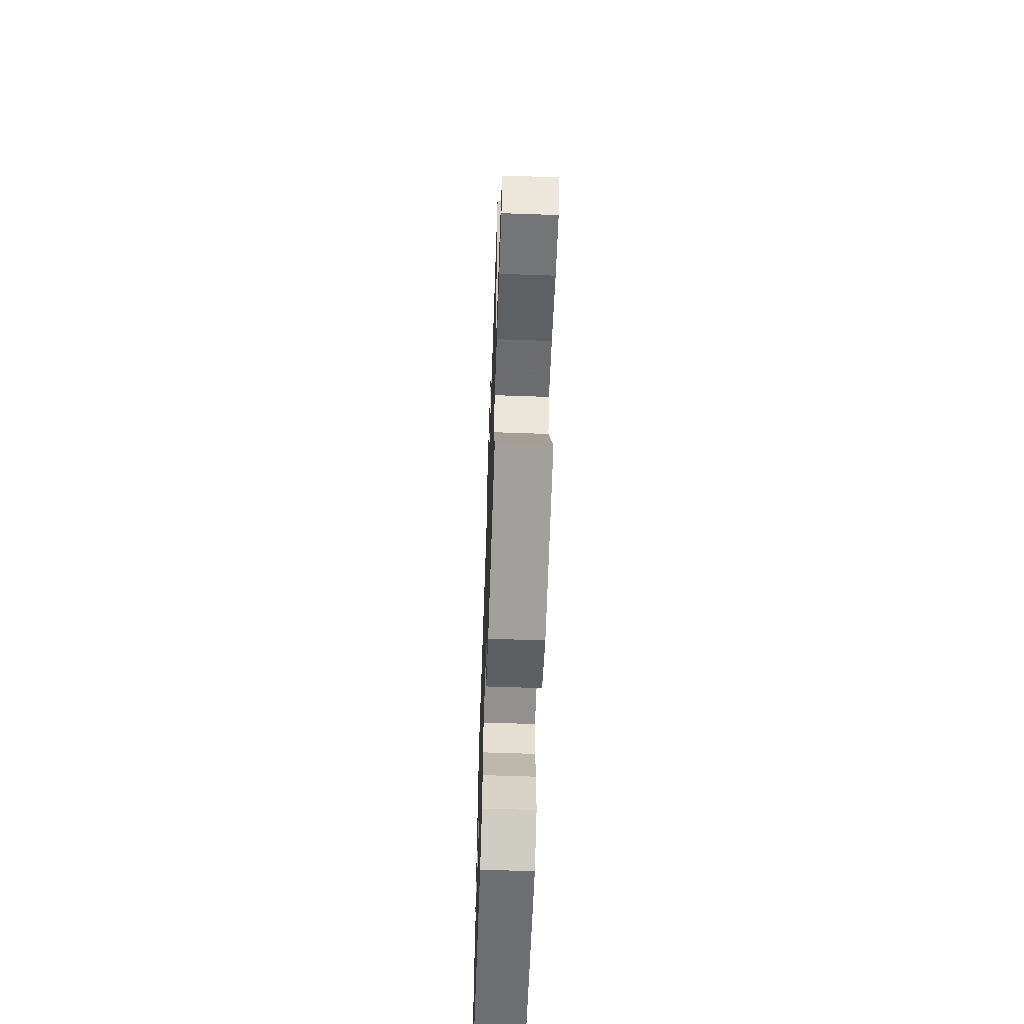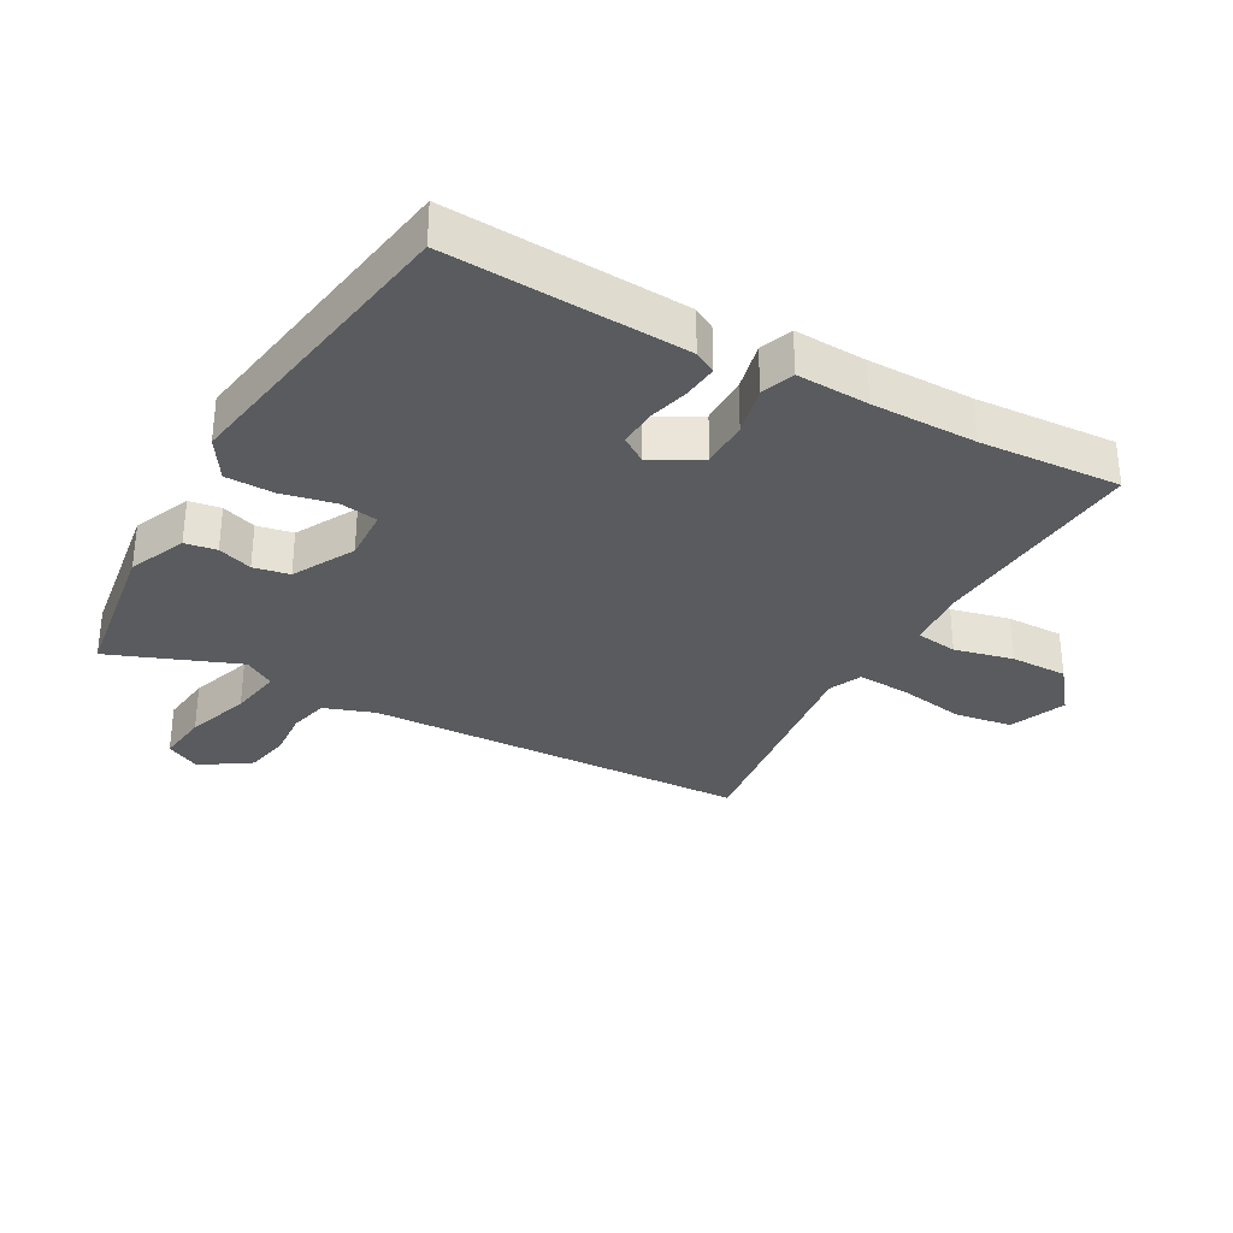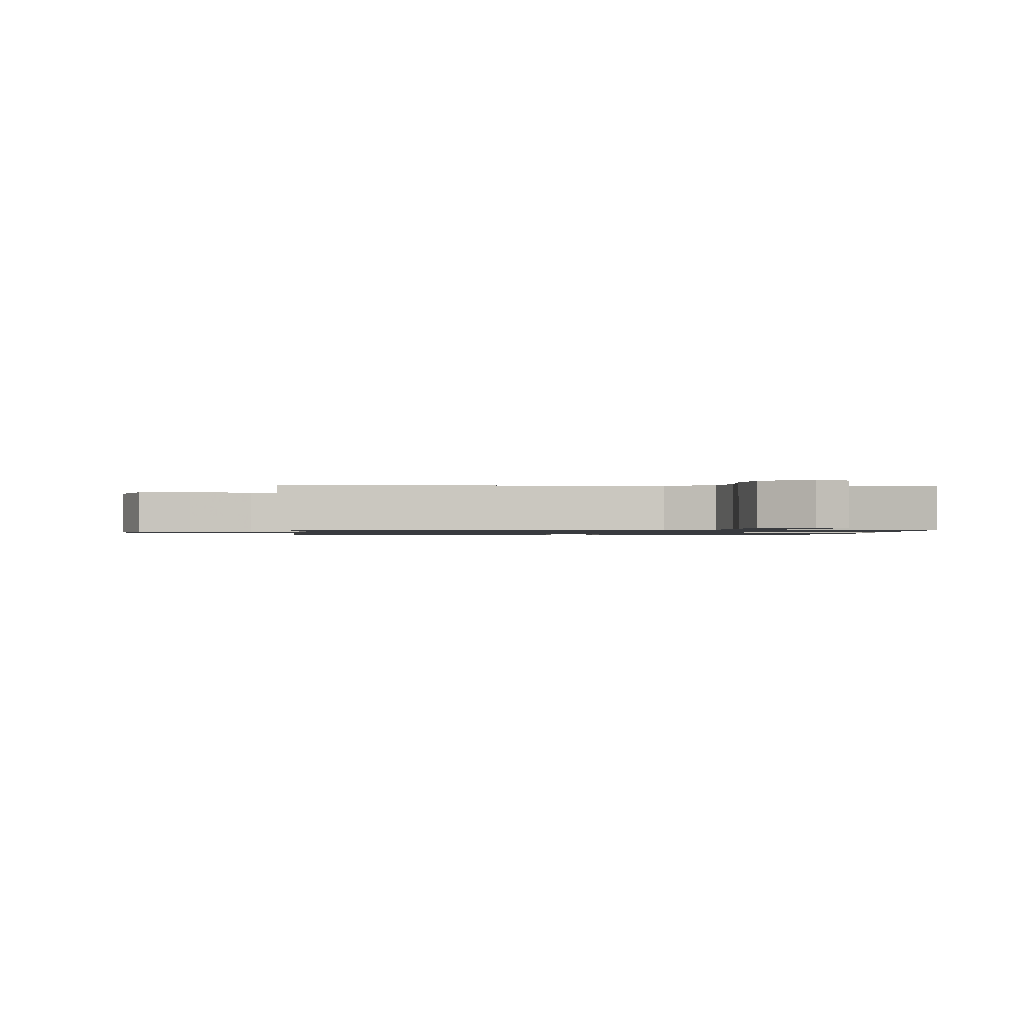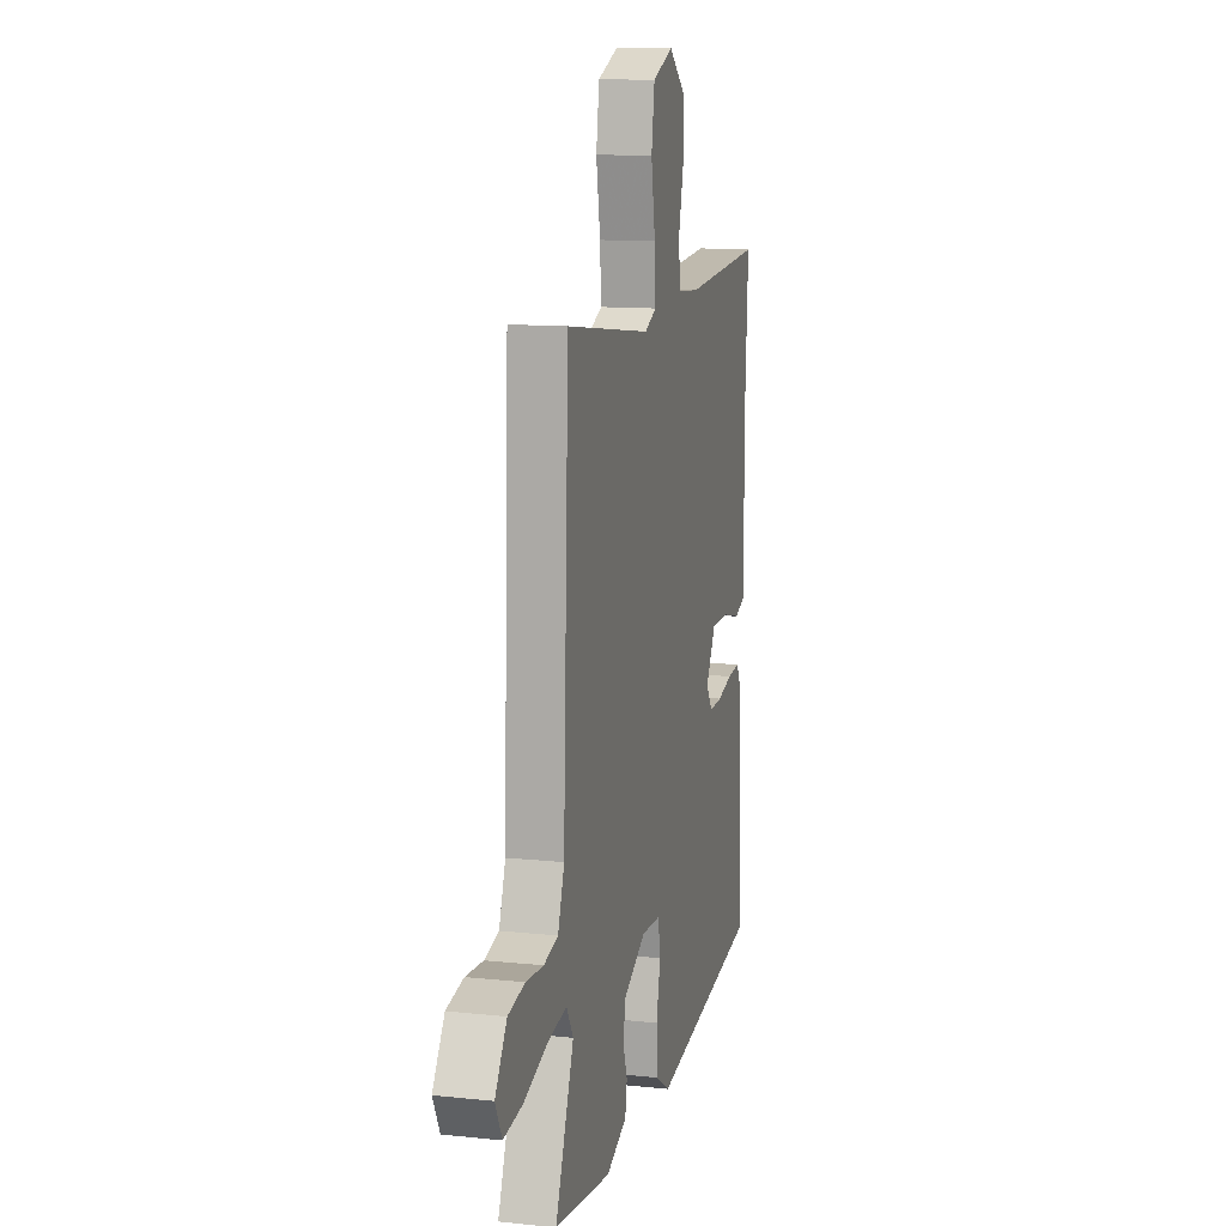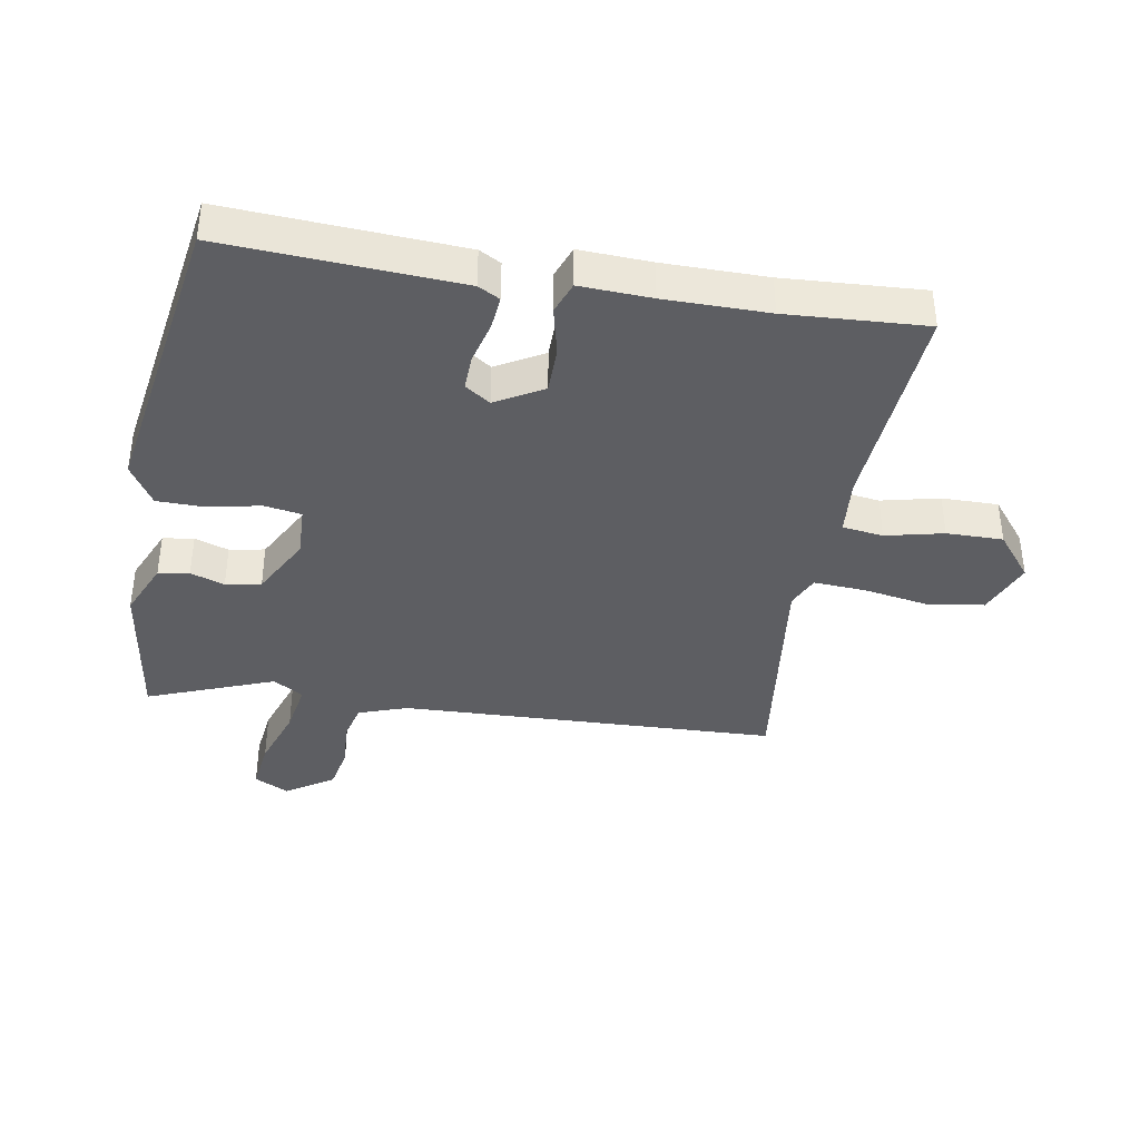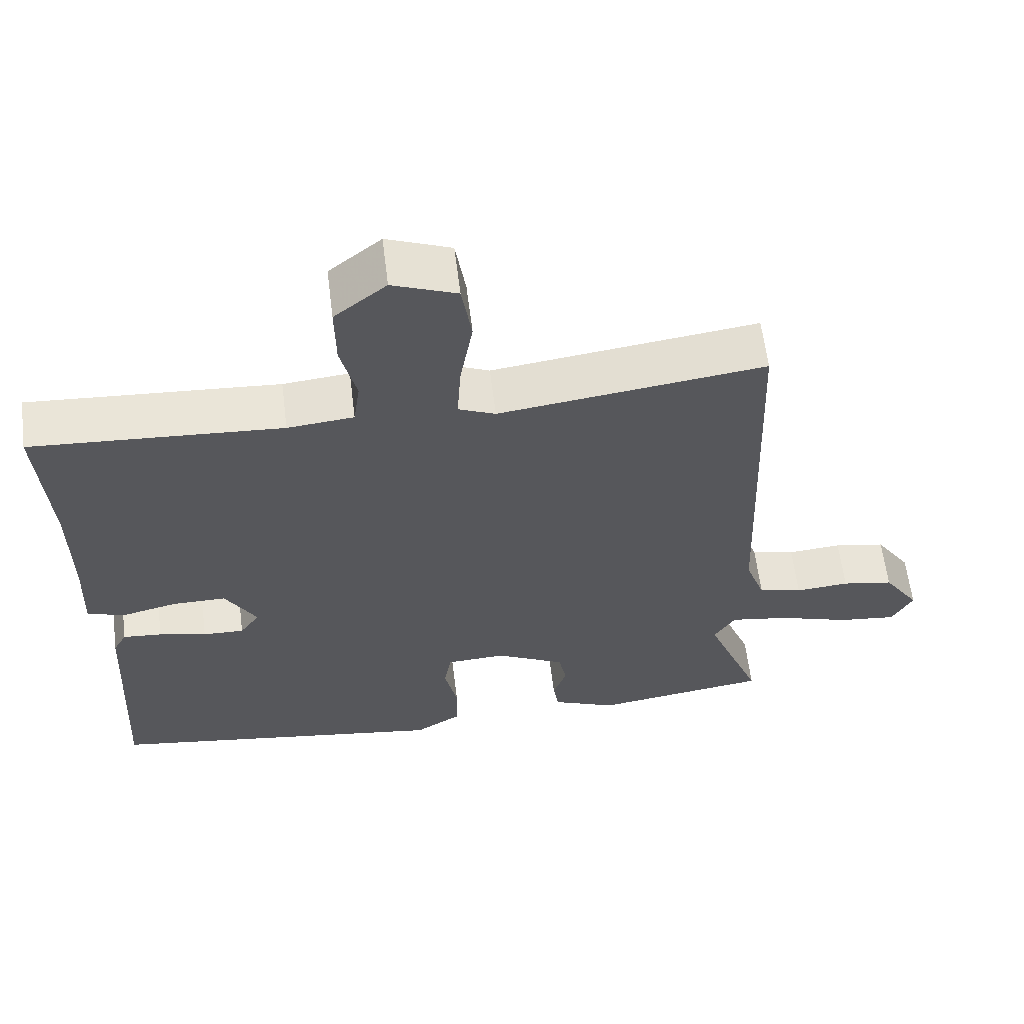
<metadata>
{"format":"obj","ext":"obj","renderer":"f3d","projection":"perspective","resolution":1024,"background":"white","views":[{"elev":-63.3,"azim":88.0,"up":"+Z"},{"elev":-32.0,"azim":-119.2,"up":"+Y"},{"elev":-1.1,"azim":85.3,"up":"+Y"},{"elev":12.2,"azim":104.0,"up":"+Z"},{"elev":-38.4,"azim":-100.0,"up":"+Y"},{"elev":61.5,"azim":-7.1,"up":"+Z"}]}
</metadata>
<code>
v -0.489 0.07 0.33
v -0.503 0.07 0.554
v -0.153 0.07 0.531
v -0.06 0.07 0.54
v -0.051 0.07 0.606
v -0.073 0.07 0.699
v -0.074 0.07 0.79
v -0.001 0.07 0.849
v 0.089 0.07 0.813
v 0.103 0.07 0.722
v 0.085 0.07 0.616
v 0.08 0.07 0.532
v 0.132 0.07 0.509
v 0.506 0.07 0.558
v 0.53 0.07 -0.054
v 0.558 0.07 -0.133
v 0.62 0.07 -0.148
v 0.696 0.07 -0.142
v 0.769 0.07 -0.156
v 0.82 0.07 -0.233
v 0.791 0.07 -0.289
v 0.708 0.07 -0.279
v 0.606 0.07 -0.245
v 0.522 0.07 -0.231
v 0.492 0.07 -0.28
v 0.572 0.07 -0.484
v 0.325 0.07 -0.52
v 0.234 0.07 -0.481
v 0.226 0.07 -0.431
v 0.245 0.07 -0.376
v 0.234 0.07 -0.319
v 0.136 0.07 -0.267
v 0.052 0.07 -0.271
v 0.042 0.07 -0.331
v 0.06 0.07 -0.415
v 0.059 0.07 -0.492
v -0.007 0.07 -0.533
v -0.491 0.07 -0.457
v -0.47 0.07 -0.08
v -0.451 0.07 -0.045
v -0.396 0.07 -0.05
v -0.329 0.07 -0.067
v -0.271 0.07 -0.069
v -0.243 0.07 -0.028
v -0.287 0.07 0.048
v -0.363 0.07 0.048
v -0.442 0.07 0.029
v -0.494 0.07 0.048
v -0.489 0.07 0.163
v -0.489 0 0.33
v -0.503 0 0.554
v -0.153 0 0.531
v -0.06 0 0.54
v -0.051 0 0.606
v -0.073 0 0.699
v -0.074 0 0.79
v -0.001 0 0.849
v 0.089 0 0.813
v 0.103 0 0.722
v 0.085 0 0.616
v 0.08 0 0.532
v 0.132 0 0.509
v 0.506 0 0.558
v 0.53 0 -0.054
v 0.558 0 -0.133
v 0.62 0 -0.148
v 0.696 0 -0.142
v 0.769 0 -0.156
v 0.82 0 -0.233
v 0.791 0 -0.289
v 0.708 0 -0.279
v 0.606 0 -0.245
v 0.522 0 -0.231
v 0.492 0 -0.28
v 0.572 0 -0.484
v 0.325 0 -0.52
v 0.234 0 -0.481
v 0.226 0 -0.431
v 0.245 0 -0.376
v 0.234 0 -0.319
v 0.136 0 -0.267
v 0.052 0 -0.271
v 0.042 0 -0.331
v 0.06 0 -0.415
v 0.059 0 -0.492
v -0.007 0 -0.533
v -0.491 0 -0.457
v -0.47 0 -0.08
v -0.451 0 -0.045
v -0.396 0 -0.05
v -0.329 0 -0.067
v -0.271 0 -0.069
v -0.243 0 -0.028
v -0.287 0 0.048
v -0.363 0 0.048
v -0.442 0 0.029
v -0.494 0 0.048
v -0.489 0 0.163
f 46 47 48 49
f 45 46 49 1
f 40 41 42
f 39 40 42
f 38 39 42
f 37 38 42
f 36 37 42
f 35 36 42
f 34 35 42
f 33 34 42 43
f 32 33 43 44
f 28 29 30
f 27 28 30
f 26 27 30
f 25 26 30
f 24 25 30 31
f 21 22 23
f 20 21 23
f 19 20 23
f 18 19 23
f 17 18 23
f 16 17 23 24
f 32 44 45
f 31 32 45
f 24 31 45
f 16 24 45
f 15 16 45
f 9 10 11
f 8 9 11
f 7 8 11
f 6 7 11
f 5 6 11
f 4 5 11 12
f 3 4 12 13
f 1 2 3 13
f 14 15 45
f 13 14 45
f 1 13 45
f 98 97 96 95
f 50 98 95 94
f 91 90 89
f 91 89 88
f 91 88 87
f 91 87 86
f 91 86 85
f 91 85 84
f 91 84 83
f 92 91 83 82
f 93 92 82 81
f 79 78 77
f 79 77 76
f 79 76 75
f 79 75 74
f 80 79 74 73
f 72 71 70
f 72 70 69
f 72 69 68
f 72 68 67
f 72 67 66
f 73 72 66 65
f 94 93 81
f 94 81 80
f 94 80 73
f 94 73 65
f 94 65 64
f 60 59 58
f 60 58 57
f 60 57 56
f 60 56 55
f 60 55 54
f 61 60 54 53
f 62 61 53 52
f 62 52 51 50
f 94 64 63
f 94 63 62
f 94 62 50
f 1 50 51 2
f 2 51 52 3
f 3 52 53 4
f 4 53 54 5
f 5 54 55 6
f 6 55 56 7
f 7 56 57 8
f 8 57 58 9
f 9 58 59 10
f 10 59 60 11
f 11 60 61 12
f 12 61 62 13
f 13 62 63 14
f 14 63 64 15
f 15 64 65 16
f 16 65 66 17
f 17 66 67 18
f 18 67 68 19
f 19 68 69 20
f 20 69 70 21
f 21 70 71 22
f 22 71 72 23
f 23 72 73 24
f 24 73 74 25
f 25 74 75 26
f 26 75 76 27
f 27 76 77 28
f 28 77 78 29
f 29 78 79 30
f 30 79 80 31
f 31 80 81 32
f 32 81 82 33
f 33 82 83 34
f 34 83 84 35
f 35 84 85 36
f 36 85 86 37
f 37 86 87 38
f 38 87 88 39
f 39 88 89 40
f 40 89 90 41
f 41 90 91 42
f 42 91 92 43
f 43 92 93 44
f 44 93 94 45
f 45 94 95 46
f 46 95 96 47
f 47 96 97 48
f 48 97 98 49
f 49 98 50 1

</code>
